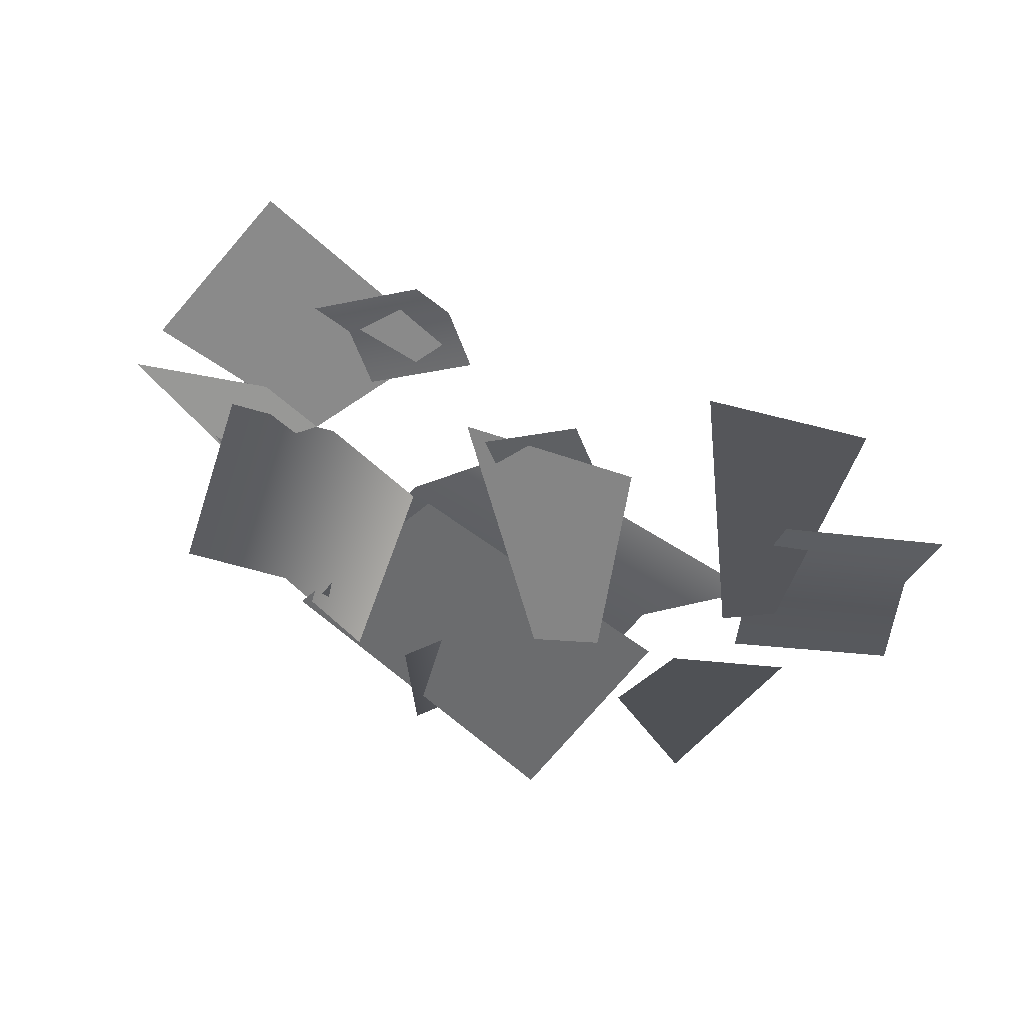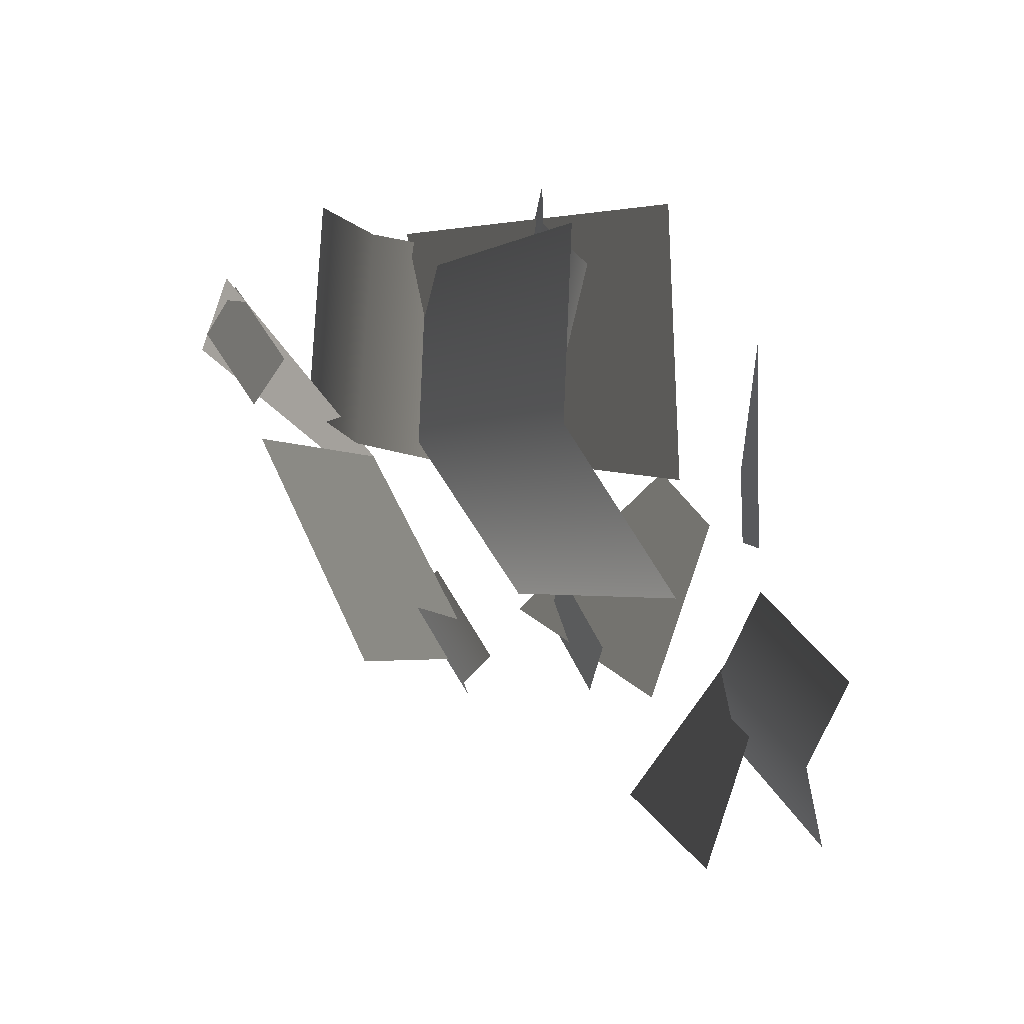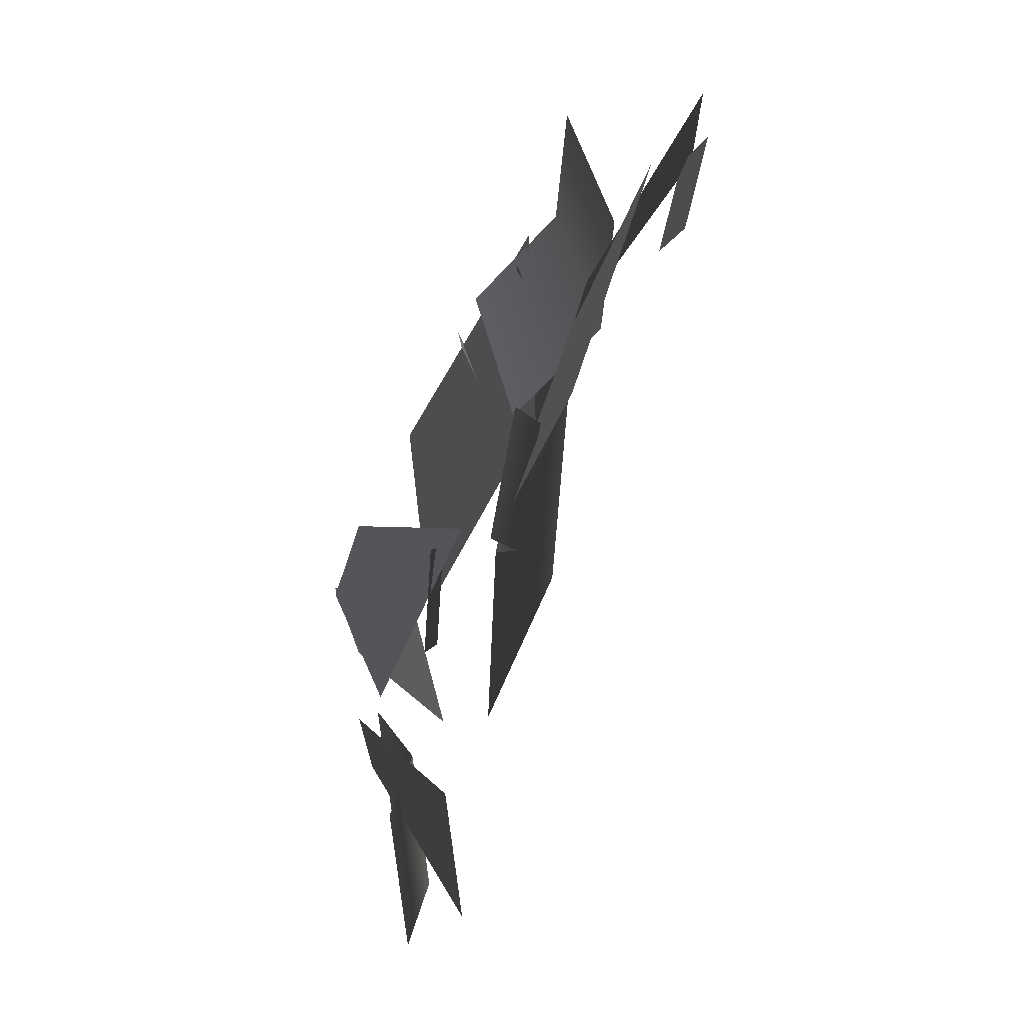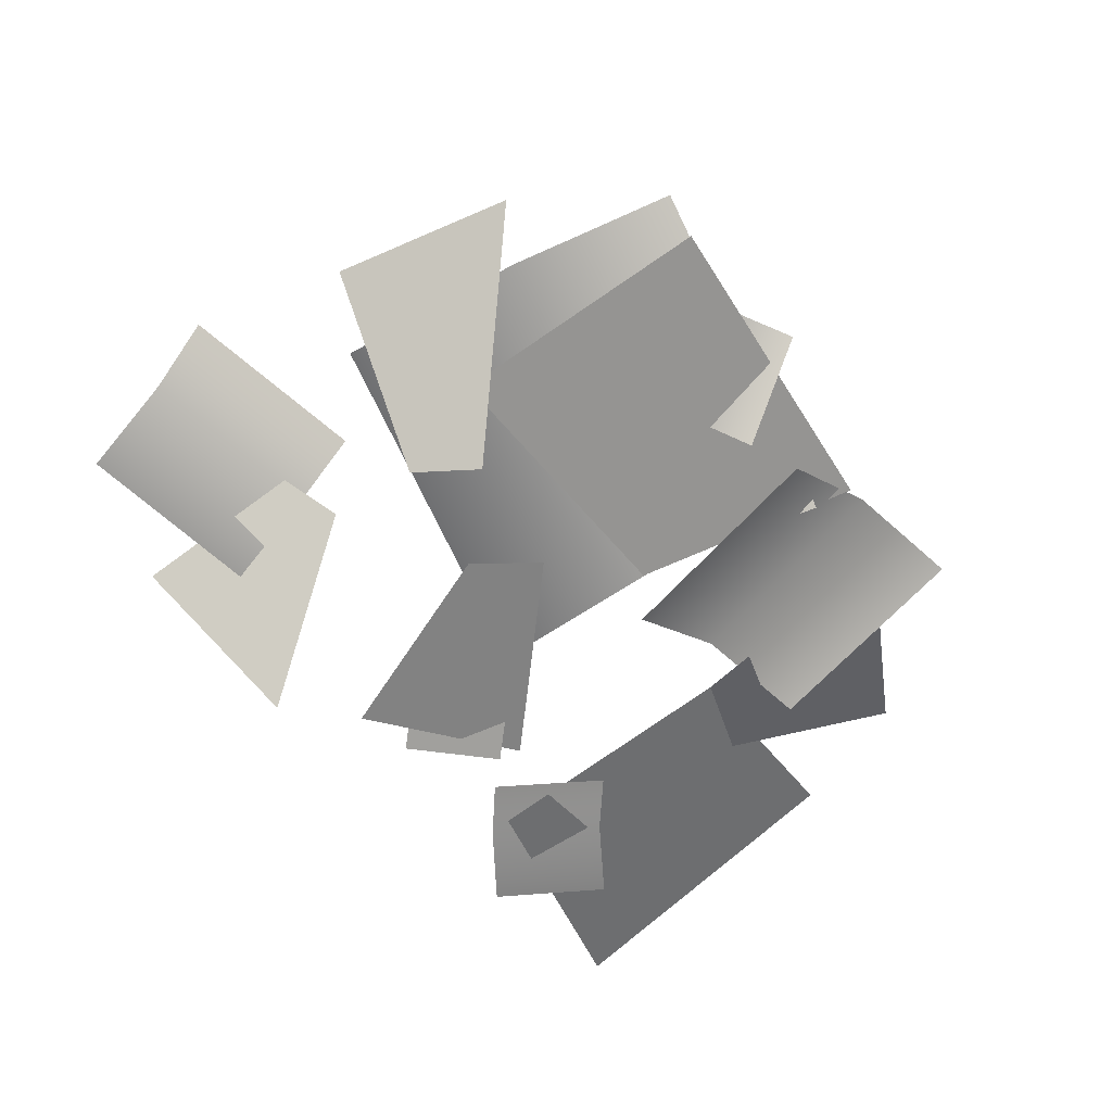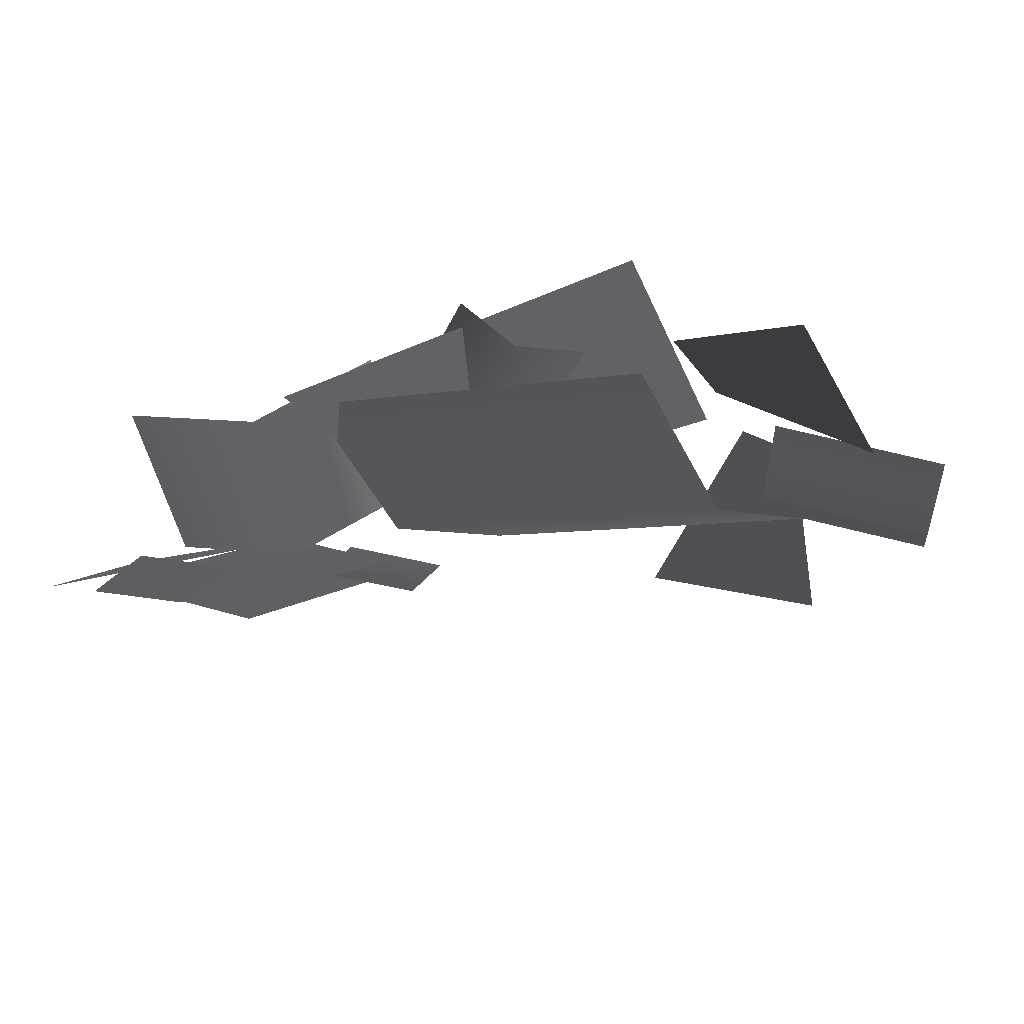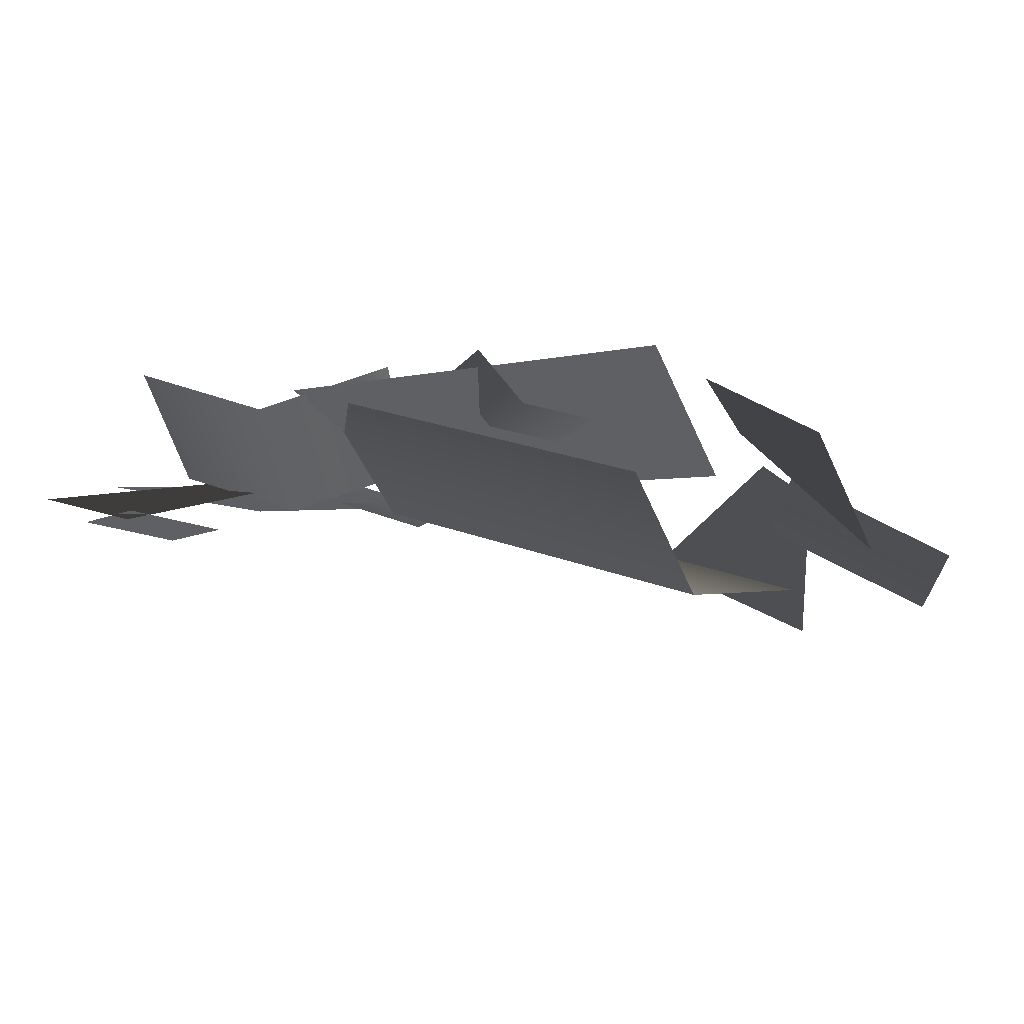
<metadata>
{"format":"obj","ext":"obj","renderer":"f3d","projection":"perspective","resolution":1024,"background":"white","views":[{"elev":-40.2,"azim":170.0,"up":"+Y"},{"elev":31.8,"azim":-116.0,"up":"+Z"},{"elev":-62.0,"azim":89.8,"up":"+Z"},{"elev":-76.3,"azim":-34.2,"up":"+Y"},{"elev":68.1,"azim":-168.7,"up":"+Z"},{"elev":78.3,"azim":-156.7,"up":"+Z"}]}
</metadata>
<code>
v 0.8744 1.669 0.3472
v 0.3625 1.683 0.965
v -0.03933 1.145 0.08144
v 0.2254 1.19 -0.1072
v 0.2254 1.19 -0.1072
v -0.03933 1.145 0.08144
v 0.3625 1.683 0.965
v 0.8744 1.669 0.3472
v -2.524 0.5523 0.8252
v -2.115 0.3519 1.486
v -1.596 0.06034 0.5492
v -1.826 0.1768 0.3467
v -1.826 0.1768 0.3467
v -1.596 0.06034 0.5492
v -2.115 0.3519 1.486
v -2.524 0.5523 0.8252
v -0.514 0.8249 -0.8994
v -0.03933 1.145 0.08144
v 0.7462 1.433 -0.1546
v 0.3058 1.098 -1.36
v -0.514 0.8249 -0.8994
v 0.3058 1.098 -1.36
v 0.7462 1.433 -0.1546
v -0.03933 1.145 0.08144
v -1.805 0.4929 0.7312
v -0.6331 0.9924 0.3774
v -0.09225 0.9635 1.233
v -1.402 0.3641 1.79
v -1.805 0.4929 0.7312
v -1.402 0.3641 1.79
v -0.09225 0.9635 1.233
v -0.6331 0.9924 0.3774
v -1.392 0.3428 -0.7116
v -0.6838 0.6809 -0.5461
v -1.15 0.1965 0.337
v -1.419 0.09337 0.1794
v -1.419 0.09337 0.1794
v -1.15 0.1965 0.337
v -0.6838 0.6809 -0.5461
v -1.392 0.3428 -0.7116
v -0.5386 0.8933 0.2231
v -0.1315 1.266 0.2334
v 0.006337 1.088 1.215
v -0.4007 0.7156 1.205
v 0.5149 1.131 1.151
v 0.3771 1.309 0.1698
v -0.5386 0.8933 0.2231
v -0.4007 0.7156 1.205
v 0.006337 1.088 1.215
v -0.1315 1.266 0.2334
v 0.5149 1.131 1.151
v 0.3771 1.309 0.1698
v 0.2949 1.614 0.314
v 0.6173 1.718 0.5646
v 0.3804 1.636 0.9033
v 0.05793 1.532 0.6527
v 0.2949 1.614 0.314
v 0.05793 1.532 0.6527
v 0.3804 1.636 0.9033
v 0.6173 1.718 0.5646
v -1.134 0.532 -0.7786
v -0.757 0.5565 -0.5931
v -0.9441 0.5953 -0.2176
v -1.322 0.5709 -0.4031
v -1.134 0.532 -0.7786
v -1.322 0.5709 -0.4031
v -0.9441 0.5953 -0.2176
v -0.757 0.5565 -0.5931
v 0.05967 0.8979 -0.9515
v -0.111 0.9974 -0.7376
v -0.5233 0.9054 -1.018
v -0.3526 0.806 -1.232
v -0.6562 0.8234 -0.7958
v -0.2439 0.9153 -0.5155
v 0.05967 0.8979 -0.9515
v -0.3526 0.806 -1.232
v -0.5233 0.9054 -1.018
v -0.111 0.9974 -0.7376
v -0.6562 0.8234 -0.7958
v -0.2439 0.9153 -0.5155
v -1.147 0.6942 1.044
v -0.8758 0.7617 1.124
v -1.009 0.7335 1.612
v -1.28 0.666 1.532
v -0.7696 0.6196 1.671
v -0.6364 0.6478 1.183
v -1.147 0.6942 1.044
v -1.28 0.666 1.532
v -1.009 0.7335 1.612
v -0.8758 0.7617 1.124
v -0.7696 0.6196 1.671
v -0.6364 0.6478 1.183
v -0.9539 0.8193 -0.2538
v -0.5683 1.136 0.4325
v -1.91 1.094 1.205
v -2.295 0.7781 0.5188
v -1.526 0.8705 1.86
v -0.1845 0.9117 1.087
v -0.9539 0.8193 -0.2538
v -2.295 0.7781 0.5188
v -1.91 1.094 1.205
v -0.5683 1.136 0.4325
v -1.526 0.8705 1.86
v -0.1845 0.9117 1.087
v -2.48 0.677 -0.7861
v -1.701 0.6156 -0.9678
v -1.983 0.1935 0.02343
v -2.236 0.2473 0.01195
v -2.236 0.2473 0.01195
v -1.983 0.1935 0.02343
v -1.701 0.6156 -0.9678
v -2.48 0.677 -0.7861
v -2.164 0.3524 -0.4742
v -2.127 0.4375 -0.06146
v -2.895 0.5022 -0.005882
v -2.932 0.4171 -0.4186
v -2.884 0.3257 0.3467
v -2.116 0.261 0.2911
v -2.164 0.3524 -0.4742
v -2.932 0.4171 -0.4186
v -2.895 0.5022 -0.005882
v -2.127 0.4375 -0.06146
v -2.884 0.3257 0.3467
v -2.116 0.261 0.2911
g alpha_2886_751
f 1 3 2
f 1 4 3
f 5 7 6
f 5 8 7
f 9 11 10
f 9 12 11
f 13 15 14
f 13 16 15
f 17 19 18
f 17 20 19
f 21 23 22
f 21 24 23
f 25 27 26
f 25 28 27
f 29 31 30
f 29 32 31
f 33 35 34
f 33 36 35
f 37 39 38
f 37 40 39
f 41 43 42
f 41 44 43
f 42 43 45
f 42 45 46
f 47 49 48
f 47 50 49
f 50 51 49
f 50 52 51
f 53 55 54
f 53 56 55
f 57 59 58
f 57 60 59
f 61 63 62
f 61 64 63
f 65 67 66
f 65 68 67
f 69 71 70
f 69 72 71
f 70 71 73
f 70 73 74
f 75 77 76
f 75 78 77
f 78 79 77
f 78 80 79
f 81 83 82
f 81 84 83
f 82 83 85
f 82 85 86
f 87 89 88
f 87 90 89
f 90 91 89
f 90 92 91
f 93 95 94
f 93 96 95
f 94 95 97
f 94 97 98
f 99 101 100
f 99 102 101
f 102 103 101
f 102 104 103
f 105 107 106
f 105 108 107
f 109 111 110
f 109 112 111
f 113 115 114
f 113 116 115
f 114 115 117
f 114 117 118
f 119 121 120
f 119 122 121
f 122 123 121
f 122 124 123

</code>
